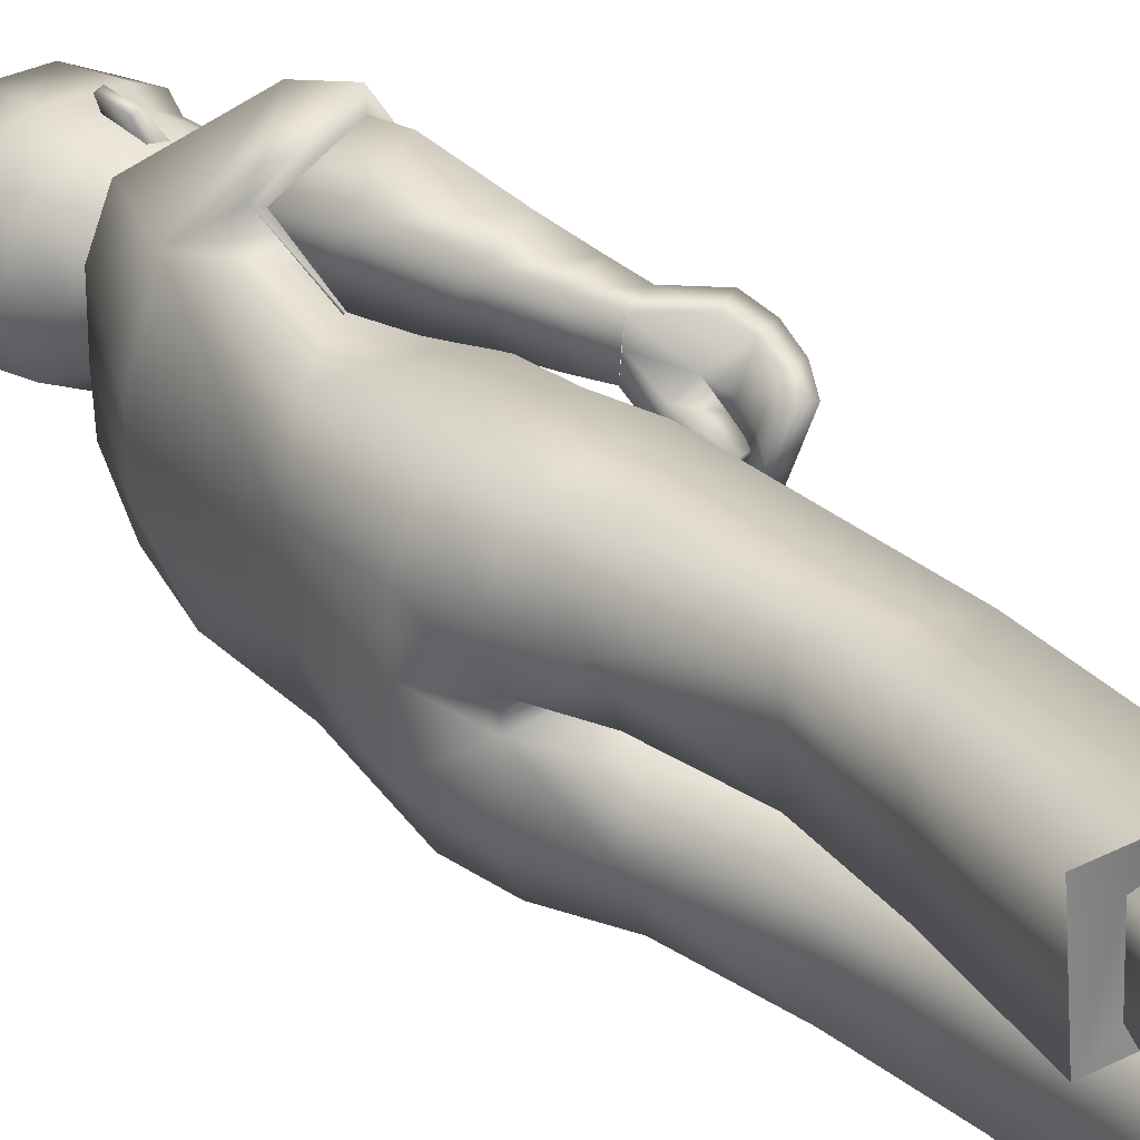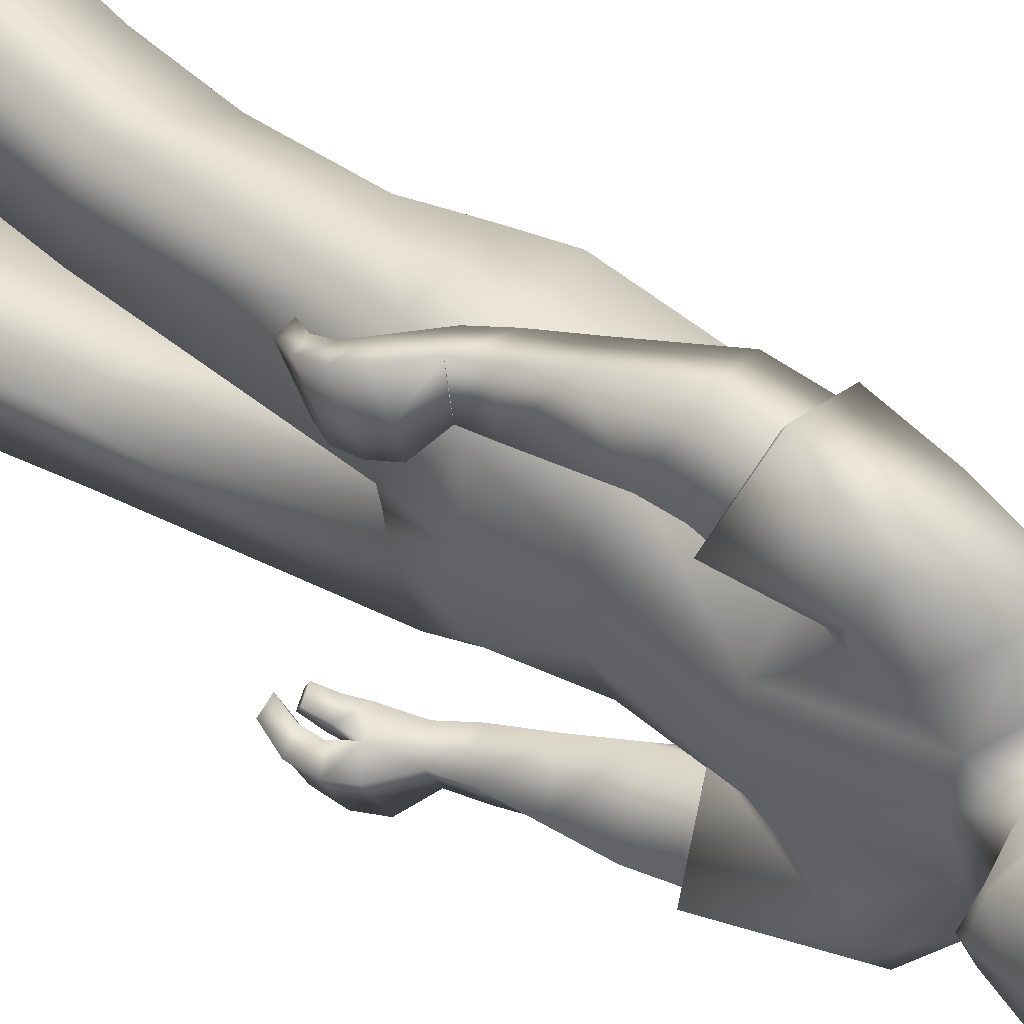
<metadata>
{"format":"obj","ext":"obj","renderer":"f3d","projection":"perspective","resolution":1024,"background":"white","views":[{"elev":27.6,"azim":-43.4,"up":"+Z"},{"elev":47.6,"azim":122.0,"up":"+Z"}]}
</metadata>
<code>
v 0.3249 1.463 0.003079
v 0.3385 1.507 0.003829
v 0.3112 1.497 -0.07435
v 0.3063 1.496 0.07997
v 0.3109 1.499 0.002899
v 0.07396 1.398 0.1688
v -0.05121 0.7615 0.1491
v 0.2156 1.329 0.1555
v 0.0981 0.7591 0.1624
v 0.1199 0.992 0.1435
v 0.1625 1.189 0.1231
v -0.03079 1.032 0.1385
v 0.009428 1.256 0.1694
v 0.1528 0.7671 0.00285
v 0.06995 1.436 0.07824
v -0.06727 0.7713 -0.01584
v 0.2084 1.369 0.0756
v 0.1621 0.984 0.05736
v 0.2209 1.173 0.06104
v -0.05419 1.039 0.03068
v -0.01802 1.278 0.0356
v -0.0608 0.8484 0.1525
v 0.08968 0.8483 0.1612
v 0.1518 0.8532 0.1002
v -0.1021 0.8553 0.05812
v 0.1394 0.03759 0.03553
v 0.08661 0.03738 0.202
v -0.1539 0.0412 0.1298
v -0.1495 0.04201 0.001692
v 0.09181 0.3908 0.0194
v 0.05371 0.3906 0.1603
v -0.1037 0.3302 0.1382
v -0.09168 0.3297 -0.006712
v -0.03049 0.1194 0.03373
v -0.12 0.1205 0.1208
v -0.05852 0.1193 0.13
v -0.1143 0.121 0.02125
v -0.02729 0.09379 0.1745
v -0.1517 0.1313 -0.01281
v 0.01137 0.08636 0.01235
v -0.1674 0.1324 0.1529
v 0.1386 -0.003756 0.03524
v 0.08586 -0.00396 0.2017
v -0.1547 -0.000144 0.1295
v -0.1502 0.00067 0.001403
v 0.1869 0.6902 0.1722
v 0.1812 0.7219 0.08594
v 0.1529 0.7256 0.09017
v 0.1584 0.6944 0.1747
v 0.1364 1.087 0.2871
v 0.03918 1.076 0.238
v 0.0967 1.036 0.1362
v 0.192 1.048 0.1883
v 0.1756 0.7481 0.1153
v 0.135 0.7993 0.1492
v 0.1743 0.756 0.09663
v 0.133 0.8098 0.1188
v 0.3177 1.682 0.08447
v 0.2936 1.435 0.04745
v 0.1444 1.507 0.06289
v 0.2234 1.429 0.05711
v 0.3156 1.516 0.09099
v 0.3247 1.632 0.09635
v 0.1023 1.56 0.08016
v 0.1434 1.461 0.05972
v 0.2665 1.59 0.1203
v 0.2 1.475 0.08391
v 0.2529 1.463 0.08494
v 0.2491 1.53 0.1048
v 0.3134 1.602 0.09578
v 0.334 1.6 0.01709
v 0.3445 1.531 0.02723
v 0.04275 1.159 0.2261
v 0.1983 1.121 0.1792
v 0.1442 1.153 0.2781
v 0.1014 1.124 0.119
v 0.02561 1.162 0.2345
v 0.2192 1.121 0.178
v 0.1514 1.165 0.3005
v 0.1035 1.115 0.1058
v 0.212 0.8041 0.2205
v 0.1695 0.8196 0.115
v 0.1758 0.7886 0.2175
v 0.2065 0.8353 0.1171
v 0.1258 0.8389 0.2136
v 0.1759 0.8645 0.1526
v 0.1324 0.8516 0.1472
v 0.1694 0.8512 0.2208
v 0.1294 0.8448 0.1811
v 0.1494 0.7514 0.09699
v 0.1832 0.7108 0.1163
v 0.1548 0.7147 0.1197
v 0.1726 0.8036 0.1605
v 0.2087 0.8235 0.1558
v 0.1507 0.743 0.1169
v 0.1732 0.8576 0.1869
v 0.2199 0.7664 0.2052
v 0.2104 0.726 0.1882
v 0.1792 0.7872 0.1072
v 0.1724 0.7555 0.09865
v 0.1806 0.724 0.1891
v 0.1861 0.7564 0.2037
v 0.2078 0.7582 0.09661
v 0.2151 0.7983 0.1078
v 0.1829 0.774 0.1478
v 0.174 0.7436 0.1338
v 0.2171 0.7868 0.1437
v 0.2067 0.7463 0.1294
v 0.1079 0.8873 0.2211
v 0.1645 0.8997 0.2312
v 0.176 0.91 0.156
v 0.1199 0.8977 0.1459
v 0.08105 0.9542 0.2241
v 0.1845 0.9816 0.1728
v 0.1517 0.967 0.2517
v 0.1092 0.9685 0.1421
v 0.1416 0.7805 0.1087
v 0.221 1.264 0.1879
v 0.162 1.277 0.2674
v 0.1432 0.7708 0.1336
v 0.1722 0.7876 0.1059
v 0.1741 0.7746 0.1376
v 0.3013 1.441 0.04768
v 0.209 1.543 0.1425
v 0.2195 1.542 0.1481
v 0.2118 1.598 0.1477
v 0.2224 1.597 0.1533
v 0.2616 1.519 0.1099
v 0.2529 1.604 0.1117
v 0.1772 1.555 0.1204
v -0.05125 0.4925 -0.004372
v -0.06127 0.488 0.1387
v 0.2289 1.532 0.09395
v -0.03902 0.6621 0.1435
v -0.04417 0.6641 -0.01135
v 0.2327 1.606 0.1008
v 0.2734 1.627 0.1332
v 0.1819 1.64 0.131
v 0.197 1.736 0.1214
v 0.1037 1.657 0.09489
v 0.3252 1.636 0.1098
v 0.2734 1.731 0.1231
v 0.1235 1.714 0.08919
v 0.322 1.71 0.1024
v 0.08849 1.403 -0.1808
v -0.03252 0.7833 -0.2153
v 0.2362 1.346 -0.1672
v 0.1168 0.7881 -0.2167
v 0.1326 1.002 -0.1627
v 0.1924 1.2 -0.1368
v -0.01914 1.04 -0.1678
v 0.03345 1.256 -0.1881
v -0.06501 0.7729 -0.03547
v 0.2055 1.357 -0.00253
v 0.1533 0.7734 -0.02397
v 0.0624 1.426 -0.005965
v -0.01676 1.279 -0.01078
v -0.05232 1.041 -0.01552
v 0.223 1.174 -0.004857
v 0.1647 0.9852 -0.008579
v 0.1592 0.7812 -0.05326
v 0.07545 1.438 -0.08935
v -0.06323 0.7737 -0.05356
v 0.2136 1.372 -0.07963
v 0.1674 0.9881 -0.07434
v 0.2251 1.175 -0.07075
v -0.05038 1.042 -0.06172
v -0.01498 1.279 -0.05735
v -0.0404 0.8758 -0.2088
v 0.1097 0.8759 -0.2008
v -0.09247 0.8621 -0.03045
v 0.1676 0.8621 -0.01571
v 0.165 0.8711 -0.1328
v -0.09213 0.8687 -0.1195
v 0.2874 0.04002 -0.1151
v 0.235 0.04009 -0.2816
v -0.005754 0.04408 -0.2099
v -0.001576 0.04473 -0.08185
v 0.1596 0.4198 -0.08925
v 0.1229 0.4181 -0.2305
v -0.01259 0.3194 -0.2119
v -0.001207 0.3176 -0.06694
v 0.1176 0.1221 -0.1135
v 0.02823 0.1233 -0.2008
v 0.08976 0.1221 -0.2099
v 0.0337 0.1238 -0.1012
v 0.1244 0.1133 -0.2544
v -0.005968 0.1102 -0.0674
v 0.1633 0.1114 -0.09214
v -0.021 0.1123 -0.2332
v 0.2866 -0.001322 -0.1148
v 0.2342 -0.001252 -0.2814
v -0.006553 0.002744 -0.2097
v -0.002375 0.003388 -0.08161
v 0.239 0.7097 -0.3065
v 0.2779 0.7146 -0.2233
v 0.2513 0.716 -0.212
v 0.2132 0.7112 -0.2937
v 0.1559 1.107 -0.3087
v 0.07798 1.081 -0.2364
v 0.1665 1.044 -0.1569
v 0.2419 1.073 -0.2308
v 0.2649 0.7495 -0.204
v 0.2109 0.7996 -0.2281
v 0.2697 0.7588 -0.1865
v 0.2225 0.8053 -0.1982
v 0.3227 1.683 -0.07545
v 0.3301 1.692 0.004892
v 0.3152 1.425 0.002501
v 0.1159 1.517 -0.002982
v 0.2965 1.436 -0.04357
v 0.1476 1.506 -0.06722
v 0.2269 1.431 -0.05857
v 0.3795 1.535 0.005325
v 0.3503 1.627 0.005065
v 0.3211 1.517 -0.08447
v 0.3305 1.633 -0.08758
v 0.07244 1.568 -0.004137
v 0.1075 1.561 -0.0865
v 0.1325 1.466 -0.003068
v 0.1473 1.463 -0.06518
v 0.2402 1.425 -0.000302
v 0.2739 1.591 -0.1157
v 0.205 1.477 -0.08531
v 0.2582 1.464 -0.08315
v 0.3218 1.436 0.00279
v 0.2556 1.532 -0.1023
v 0.3192 1.603 -0.08816
v 0.3476 1.608 0.004838
v 0.3348 1.6 -0.00836
v 0.3459 1.531 -0.01881
v 0.3476 1.522 0.004219
v 0.07626 1.162 -0.2182
v 0.2418 1.142 -0.2189
v 0.1591 1.173 -0.296
v 0.1659 1.129 -0.1347
v 0.0578 1.163 -0.2218
v 0.2631 1.144 -0.2222
v 0.1615 1.185 -0.3181
v 0.1728 1.12 -0.1227
v 0.2421 0.8346 -0.3237
v 0.2574 0.8155 -0.2105
v 0.2113 0.8151 -0.3085
v 0.2895 0.8342 -0.2265
v 0.1745 0.8536 -0.2695
v 0.2441 0.8722 -0.2283
v 0.2062 0.8551 -0.2092
v 0.2121 0.8702 -0.29
v 0.1904 0.854 -0.24
v 0.2464 0.7535 -0.178
v 0.2642 0.7129 -0.2526
v 0.238 0.7143 -0.2405
v 0.2389 0.8097 -0.2543
v 0.2718 0.8342 -0.2629
v 0.2413 0.7437 -0.1966
v 0.2283 0.8712 -0.2594
v 0.2547 0.7953 -0.3263
v 0.253 0.751 -0.3201
v 0.2684 0.7825 -0.2197
v 0.2654 0.7492 -0.2192
v 0.2265 0.746 -0.307
v 0.2255 0.7816 -0.3118
v 0.2972 0.7551 -0.2337
v 0.2998 0.7972 -0.2342
v 0.251 0.782 -0.259
v 0.2489 0.7481 -0.2524
v 0.2834 0.7968 -0.2682
v 0.2796 0.7531 -0.2637
v 0.1545 0.8994 -0.265
v 0.2039 0.917 -0.2918
v 0.2401 0.9198 -0.2242
v 0.1912 0.9023 -0.1975
v 0.1261 0.964 -0.2518
v 0.2391 0.993 -0.2303
v 0.1843 0.9856 -0.2975
v 0.178 0.9705 -0.1811
v 0.2342 0.7787 -0.192
v 0.2278 1.31 -0.2202
v 0.1676 1.296 -0.2794
v 0.2264 0.7696 -0.2156
v 0.2632 0.788 -0.1988
v 0.2541 0.7745 -0.2285
v 0.3042 1.442 -0.04323
v 0.218 1.545 -0.1423
v 0.2289 1.544 -0.1472
v 0.2211 1.6 -0.1465
v 0.232 1.599 -0.1514
v 0.2685 1.52 -0.1067
v 0.2598 1.605 -0.1079
v 0.1849 1.557 -0.122
v 0.001957 0.4967 -0.06401
v -0.005801 0.4959 -0.2072
v 0.2348 1.534 -0.09266
v -0.009308 0.6719 -0.2066
v -0.02018 0.6683 -0.05497
v 0.239 1.607 -0.09824
v 0.2816 1.629 -0.1277
v 0.1902 1.642 -0.1311
v 0.2046 1.738 -0.1191
v 0.2025 1.76 0.001345
v 0.1099 1.658 -0.09971
v 0.07184 1.662 -0.003486
v 0.3319 1.638 -0.1009
v 0.281 1.732 -0.1161
v 0.1292 1.716 -0.09195
v 0.1104 1.736 -0.001736
v 0.2788 1.754 0.003718
v 0.3343 1.725 0.005257
v 0.3282 1.711 -0.09263
v 0.1954 1.101 0.185
v 0.09901 1.105 0.1248
v 0.239 1.126 -0.2249
v 0.1632 1.113 -0.1412
v 0.3464 1.518 0.004152
v 0.3447 1.531 -0.02215
v 0.3432 1.53 0.03012
v 0.1454 1.386 0.1791
v 0.2157 1.267 0.1339
v 0.1933 1.284 0.2384
v 0.206 1.248 0.1509
v 0.1598 1.395 -0.1875
v 0.2415 1.283 -0.1459
v 0.1965 1.321 -0.259
v 0.2293 1.27 -0.1766
v 0.1442 1.153 0.2781
v 0.04275 1.159 0.2261
v 0.1014 1.124 0.119
v 0.1983 1.121 0.1792
v 0.1591 1.173 -0.296
v 0.07626 1.162 -0.2182
v 0.1659 1.129 -0.1347
v 0.2418 1.142 -0.2189
v -0.05852 0.1193 0.13
v -0.12 0.1205 0.1208
v -0.1143 0.121 0.02125
v -0.03049 0.1194 0.03373
v 0.01137 0.08636 0.01235
v -0.02729 0.09379 0.1745
v -0.1674 0.1324 0.1529
v -0.1517 0.1313 -0.01281
v 0.08976 0.1221 -0.2099
v 0.02823 0.1233 -0.2008
v 0.0337 0.1238 -0.1012
v 0.1176 0.1221 -0.1135
v 0.1633 0.1114 -0.09214
v 0.1244 0.1133 -0.2544
v -0.021 0.1123 -0.2332
v -0.005968 0.1102 -0.0674
v 0.1386 -0.003756 0.03524
v 0.08586 -0.00396 0.2017
v -0.1547 -0.000144 0.1295
v -0.1502 0.00067 0.001403
v 0.2866 -0.001322 -0.1148
v 0.2342 -0.001252 -0.2814
v -0.006553 0.002744 -0.2097
v -0.002375 0.003388 -0.08161
v 0.312 1.497 0.08016
v 0.3169 1.498 -0.07416
v 0.3423 1.504 0.003924
v 0.3354 1.481 0.003544
v -0.08893 0.7669 0.06382
v -0.07724 0.7779 -0.1345
v -0.07346 0.6648 0.06109
v -0.04547 0.6675 -0.1265
f 3 2 5
f 1 5 4
f 5 1 3
f 5 2 4
f 170 151 149
f 20 13 21
f 25 12 20
f 27 336 333
f 21 6 15
f 160 19 18
f 172 18 24
f 19 154 17
f 12 11 13
f 317 17 15
f 17 8 318
f 24 10 23
f 10 19 11
f 21 156 157
f 153 14 16
f 171 20 158
f 20 157 158
f 16 171 153
f 9 24 23
f 14 172 24
f 16 361 25
f 7 23 22
f 42 29 26
f 335 28 334
f 336 29 335
f 28 333 334
f 7 134 9
f 30 135 14
f 16 135 363
f 9 30 14
f 38 35 339
f 337 37 34
f 39 35 37
f 337 36 38
f 31 40 30
f 340 32 33
f 40 33 30
f 32 338 31
f 349 351 352
f 28 43 27
f 45 28 29
f 43 26 27
f 48 91 92
f 47 100 103
f 108 47 103
f 106 49 101
f 330 313 236
f 326 311 51
f 328 311 76
f 326 50 325
f 87 109 112
f 110 86 111
f 86 112 111
f 109 88 110
f 215 58 63
f 66 138 130
f 65 67 60
f 60 220 65
f 222 59 61
f 154 61 17
f 15 220 156
f 17 65 15
f 130 60 67
f 64 210 60
f 209 123 59
f 229 72 214
f 62 66 128
f 124 136 133
f 59 123 68
f 128 67 68
f 61 59 68
f 61 68 67
f 58 141 63
f 229 215 71
f 70 137 66
f 71 316 72
f 63 71 215
f 232 214 72
f 73 79 77
f 78 327 80
f 75 78 79
f 327 77 80
f 11 80 77
f 78 118 319
f 80 11 320
f 77 119 13
f 93 85 89
f 94 86 96
f 87 55 89
f 89 55 93
f 82 86 84
f 83 88 85
f 97 83 102
f 88 94 96
f 117 95 120
f 100 92 106
f 46 108 98
f 49 91 46
f 54 90 56
f 82 57 87
f 54 121 122
f 120 54 122
f 56 117 121
f 97 94 81
f 98 107 97
f 82 105 93
f 99 106 105
f 46 101 49
f 98 102 101
f 93 102 83
f 105 101 102
f 94 104 84
f 107 103 104
f 104 82 84
f 103 99 104
f 113 110 115
f 111 116 114
f 115 111 114
f 112 113 116
f 52 113 51
f 115 53 50
f 114 52 53
f 51 115 50
f 13 119 6
f 318 320 11
f 319 8 317
f 121 57 82
f 55 122 93
f 122 82 93
f 57 120 55
f 67 65 61
f 123 360 357
f 68 123 357
f 127 124 125
f 136 127 129
f 125 133 69
f 129 125 69
f 128 66 130
f 364 292 291
f 134 31 9
f 135 16 14
f 292 364 294
f 132 32 31
f 30 33 131
f 308 58 208
f 142 300 139
f 143 300 306
f 142 138 137
f 144 137 141
f 64 302 218
f 138 64 130
f 138 143 140
f 143 302 140
f 144 307 142
f 63 141 70
f 167 152 151
f 174 151 169
f 344 176 341
f 168 145 152
f 166 160 165
f 165 172 173
f 166 154 159
f 151 150 149
f 164 147 321
f 322 164 166
f 149 173 170
f 149 166 165
f 156 168 157
f 153 161 155
f 171 167 174
f 157 167 158
f 171 163 153
f 148 173 161
f 161 172 155
f 163 174 362
f 146 170 148
f 178 191 175
f 343 177 178
f 344 178 175
f 341 177 342
f 146 148 294
f 295 179 161
f 163 364 295
f 148 179 180
f 184 187 347
f 345 186 188
f 188 184 347
f 185 345 187
f 180 189 346
f 181 348 182
f 182 189 179
f 181 346 190
f 355 353 356
f 177 192 193
f 177 194 178
f 175 192 176
f 251 197 252
f 260 196 263
f 268 196 251
f 266 198 252
f 329 312 199
f 332 313 312
f 330 199 200
f 269 247 272
f 270 246 248
f 272 246 271
f 269 248 245
f 215 207 208
f 223 298 297
f 221 212 224
f 220 212 221
f 222 211 209
f 154 213 222
f 162 220 221
f 164 221 213
f 212 290 224
f 210 219 212
f 209 283 226
f 231 229 214
f 216 223 228
f 296 284 293
f 211 225 283
f 224 288 225
f 213 225 211
f 213 224 225
f 207 303 309
f 229 230 215
f 228 297 303
f 230 231 315
f 230 217 215
f 232 231 214
f 239 233 237
f 238 331 234
f 238 235 239
f 237 331 240
f 152 240 150
f 323 238 239
f 324 240 238
f 279 237 152
f 245 253 249
f 246 254 256
f 247 204 206
f 249 253 204
f 246 242 244
f 243 248 241
f 243 257 262
f 248 254 241
f 277 255 250
f 260 252 197
f 268 195 258
f 198 251 252
f 203 250 255
f 242 247 206
f 281 203 282
f 280 203 255
f 277 205 281
f 254 257 241
f 267 258 257
f 242 265 259
f 259 266 260
f 261 195 198
f 262 258 261
f 253 262 265
f 265 261 266
f 254 264 267
f 267 263 268
f 242 264 244
f 259 263 264
f 273 270 269
f 276 271 274
f 275 271 270
f 273 272 276
f 201 273 276
f 202 275 199
f 201 274 202
f 200 275 273
f 152 145 279
f 322 150 324
f 147 323 321
f 206 281 242
f 204 282 280
f 242 282 253
f 206 280 277
f 224 213 221
f 283 360 226
f 358 225 288
f 284 287 285
f 296 287 286
f 293 285 227
f 289 285 287
f 288 290 223
f 132 33 32
f 294 180 292
f 295 161 163
f 292 182 291
f 292 180 181
f 179 291 182
f 207 308 208
f 300 304 299
f 305 300 299
f 298 304 297
f 297 309 303
f 219 302 301
f 219 298 290
f 298 305 299
f 302 305 301
f 307 309 304
f 217 228 303
f 53 311 310
f 310 50 53
f 311 52 51
f 313 202 312
f 312 202 199
f 313 200 201
f 315 228 230
f 231 314 315
f 314 72 316
f 316 70 62
f 325 310 328
f 77 13 11
f 6 319 317
f 118 318 8
f 145 323 279
f 322 278 147
f 316 62 357
f 315 314 359
f 360 359 357
f 358 359 360
f 146 364 362
f 363 7 361
f 174 169 362
f 169 146 362
f 361 7 22
f 22 25 361
f 364 291 295
f 135 131 363
f 131 132 363
f 134 363 132
f 363 361 16
f 364 163 362
f 23 12 22
f 170 169 151
f 20 12 13
f 25 22 12
f 27 26 336
f 21 13 6
f 160 159 19
f 172 160 18
f 19 159 154
f 12 10 11
f 15 6 317
f 317 8 17
f 318 11 19
f 19 17 318
f 24 18 10
f 10 18 19
f 21 15 156
f 153 155 14
f 171 25 20
f 20 21 157
f 16 25 171
f 9 14 24
f 14 155 172
f 7 9 23
f 42 45 29
f 335 29 28
f 336 26 29
f 28 27 333
f 30 131 135
f 9 31 30
f 38 36 35
f 337 39 37
f 39 339 35
f 337 34 36
f 31 338 40
f 340 41 32
f 40 340 33
f 32 41 338
f 349 350 351
f 28 44 43
f 45 44 28
f 43 42 26
f 48 47 91
f 47 48 100
f 108 91 47
f 106 92 49
f 330 200 313
f 326 76 311
f 328 310 311
f 326 51 50
f 87 85 109
f 110 88 86
f 86 87 112
f 109 85 88
f 215 208 58
f 66 137 138
f 60 210 220
f 222 209 59
f 154 222 61
f 15 65 220
f 17 61 65
f 130 64 60
f 64 218 210
f 209 226 123
f 229 71 72
f 62 70 66
f 124 126 136
f 128 130 67
f 58 144 141
f 70 141 137
f 63 70 71
f 73 75 79
f 78 74 327
f 75 74 78
f 327 73 77
f 319 119 79
f 79 78 319
f 320 118 78
f 78 80 320
f 77 79 119
f 93 83 85
f 94 84 86
f 87 57 55
f 82 87 86
f 83 81 88
f 97 81 83
f 88 81 94
f 117 90 95
f 100 48 92
f 46 91 108
f 49 92 91
f 54 95 90
f 54 56 121
f 120 95 54
f 56 90 117
f 97 107 94
f 98 108 107
f 82 99 105
f 99 100 106
f 46 98 101
f 98 97 102
f 93 105 102
f 105 106 101
f 94 107 104
f 107 108 103
f 104 99 82
f 103 100 99
f 113 109 110
f 111 112 116
f 115 110 111
f 112 109 113
f 52 116 113
f 115 114 53
f 114 116 52
f 51 113 115
f 319 118 8
f 121 117 57
f 55 120 122
f 122 121 82
f 57 117 120
f 123 226 360
f 357 62 128
f 128 68 357
f 127 126 124
f 136 126 127
f 125 124 133
f 129 127 125
f 134 132 31
f 308 144 58
f 142 307 300
f 143 139 300
f 142 139 138
f 144 142 137
f 64 140 302
f 138 140 64
f 138 139 143
f 143 306 302
f 144 308 307
f 167 168 152
f 174 167 151
f 344 175 176
f 168 162 145
f 166 159 160
f 165 160 172
f 166 164 154
f 151 152 150
f 321 145 162
f 162 164 321
f 166 150 322
f 322 147 164
f 149 165 173
f 149 150 166
f 156 162 168
f 153 163 161
f 171 158 167
f 157 168 167
f 171 174 163
f 148 170 173
f 161 173 172
f 146 169 170
f 178 194 191
f 343 342 177
f 344 343 178
f 341 176 177
f 295 291 179
f 148 161 179
f 184 185 187
f 345 183 186
f 188 186 184
f 185 183 345
f 180 179 189
f 181 190 348
f 182 348 189
f 181 180 346
f 355 354 353
f 177 176 192
f 177 193 194
f 175 191 192
f 251 196 197
f 260 197 196
f 268 263 196
f 266 261 198
f 329 332 312
f 332 236 313
f 330 329 199
f 269 245 247
f 270 271 246
f 272 247 246
f 269 270 248
f 215 217 207
f 223 290 298
f 220 210 212
f 222 213 211
f 154 164 213
f 162 156 220
f 164 162 221
f 212 219 290
f 210 218 219
f 209 211 283
f 231 230 229
f 216 288 223
f 296 286 284
f 224 290 288
f 207 217 303
f 228 223 297
f 230 228 217
f 239 235 233
f 238 240 331
f 238 234 235
f 237 233 331
f 152 237 240
f 239 279 323
f 323 278 238
f 238 278 324
f 324 150 240
f 279 239 237
f 245 243 253
f 246 244 254
f 247 249 204
f 246 247 242
f 243 245 248
f 243 241 257
f 248 256 254
f 277 280 255
f 260 266 252
f 268 251 195
f 198 195 251
f 203 205 250
f 281 205 203
f 280 282 203
f 277 250 205
f 254 267 257
f 267 268 258
f 242 253 265
f 259 265 266
f 261 258 195
f 262 257 258
f 253 243 262
f 265 262 261
f 254 244 264
f 267 264 263
f 242 259 264
f 259 260 263
f 273 275 270
f 276 272 271
f 275 274 271
f 273 269 272
f 201 200 273
f 202 274 275
f 201 276 274
f 200 199 275
f 147 278 323
f 206 277 281
f 204 253 282
f 242 281 282
f 206 204 280
f 283 358 360
f 288 216 358
f 358 283 225
f 284 286 287
f 296 289 287
f 293 284 285
f 289 227 285
f 132 131 33
f 294 148 180
f 292 181 182
f 207 309 308
f 300 307 304
f 305 306 300
f 298 299 304
f 297 304 309
f 219 218 302
f 219 301 298
f 298 301 305
f 302 306 305
f 307 308 309
f 53 52 311
f 313 201 202
f 315 216 228
f 231 232 314
f 314 232 72
f 316 71 70
f 325 50 310
f 6 119 319
f 118 320 318
f 145 321 323
f 322 324 278
f 357 359 316
f 359 314 316
f 359 358 315
f 358 216 315
f 146 294 364
f 363 134 7
f 23 10 12

</code>
